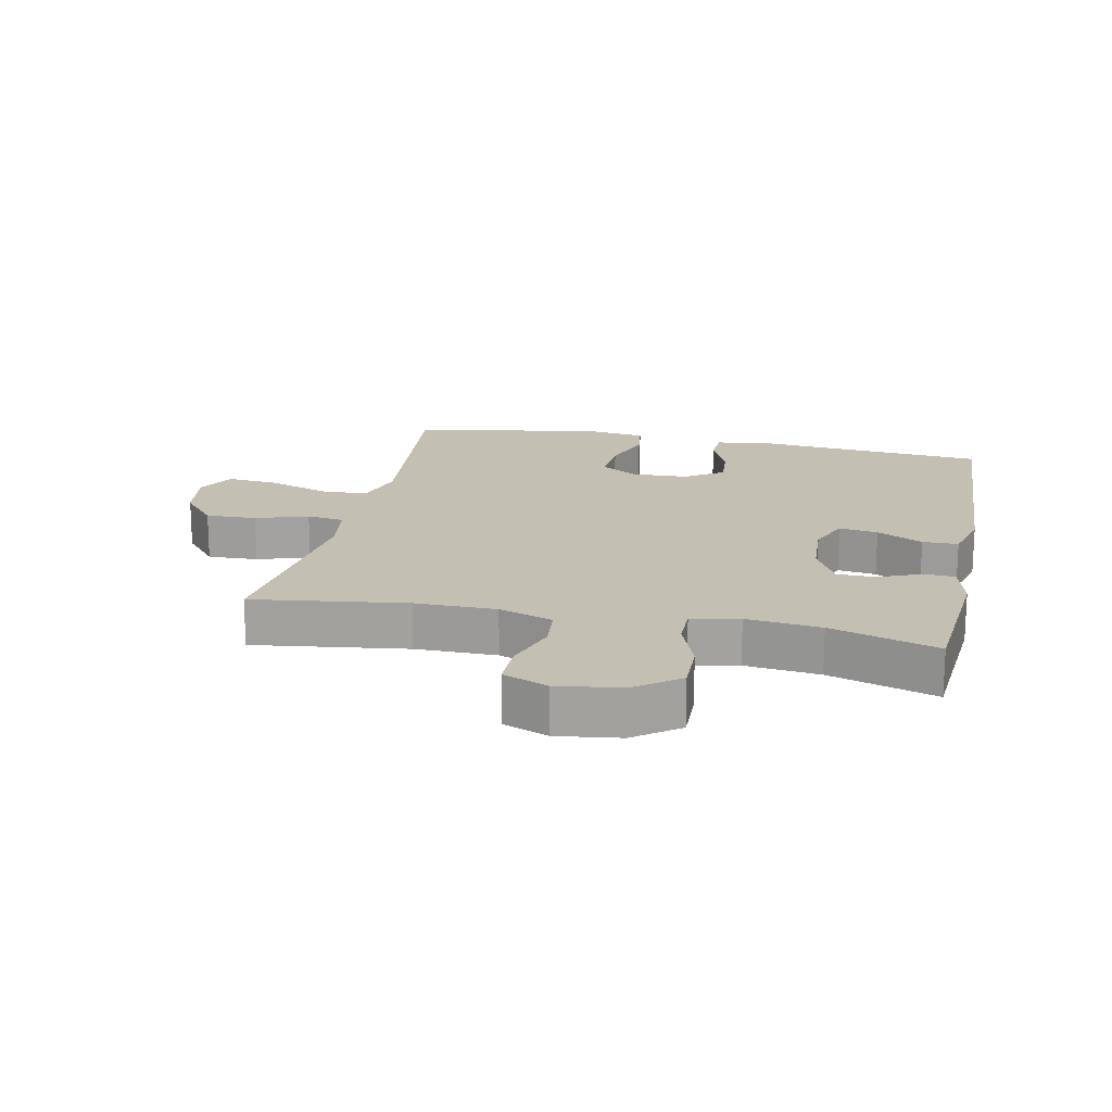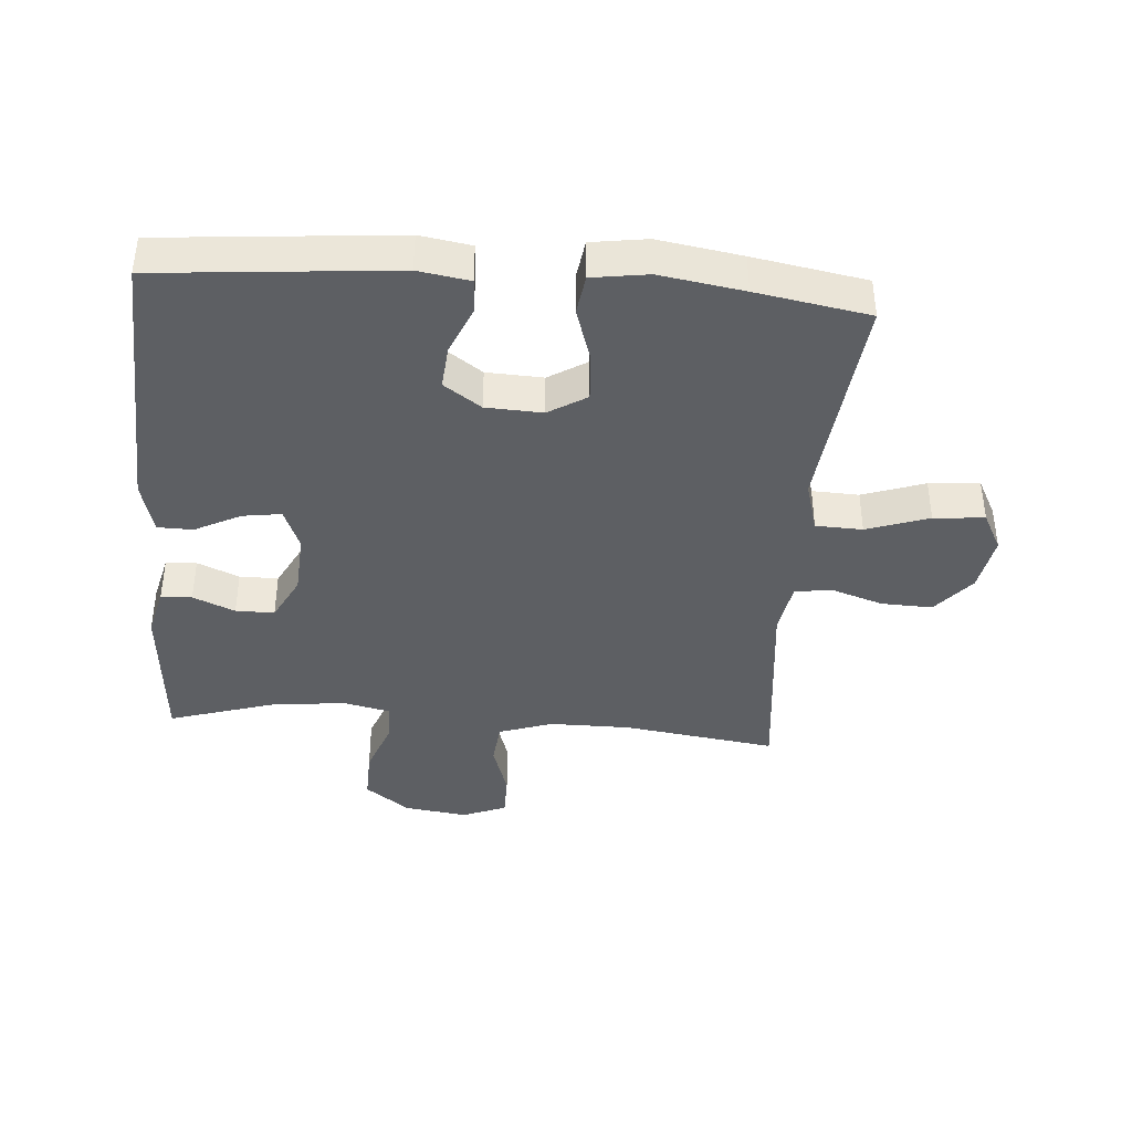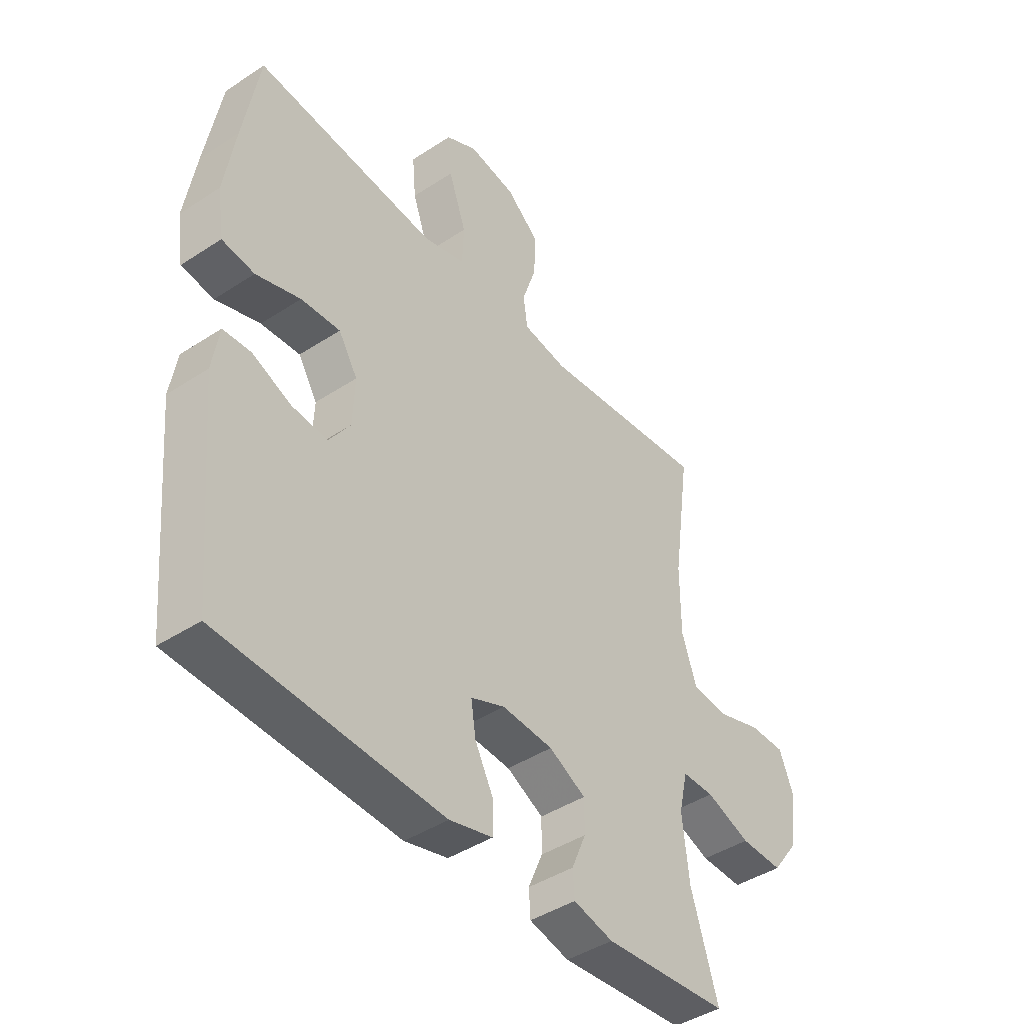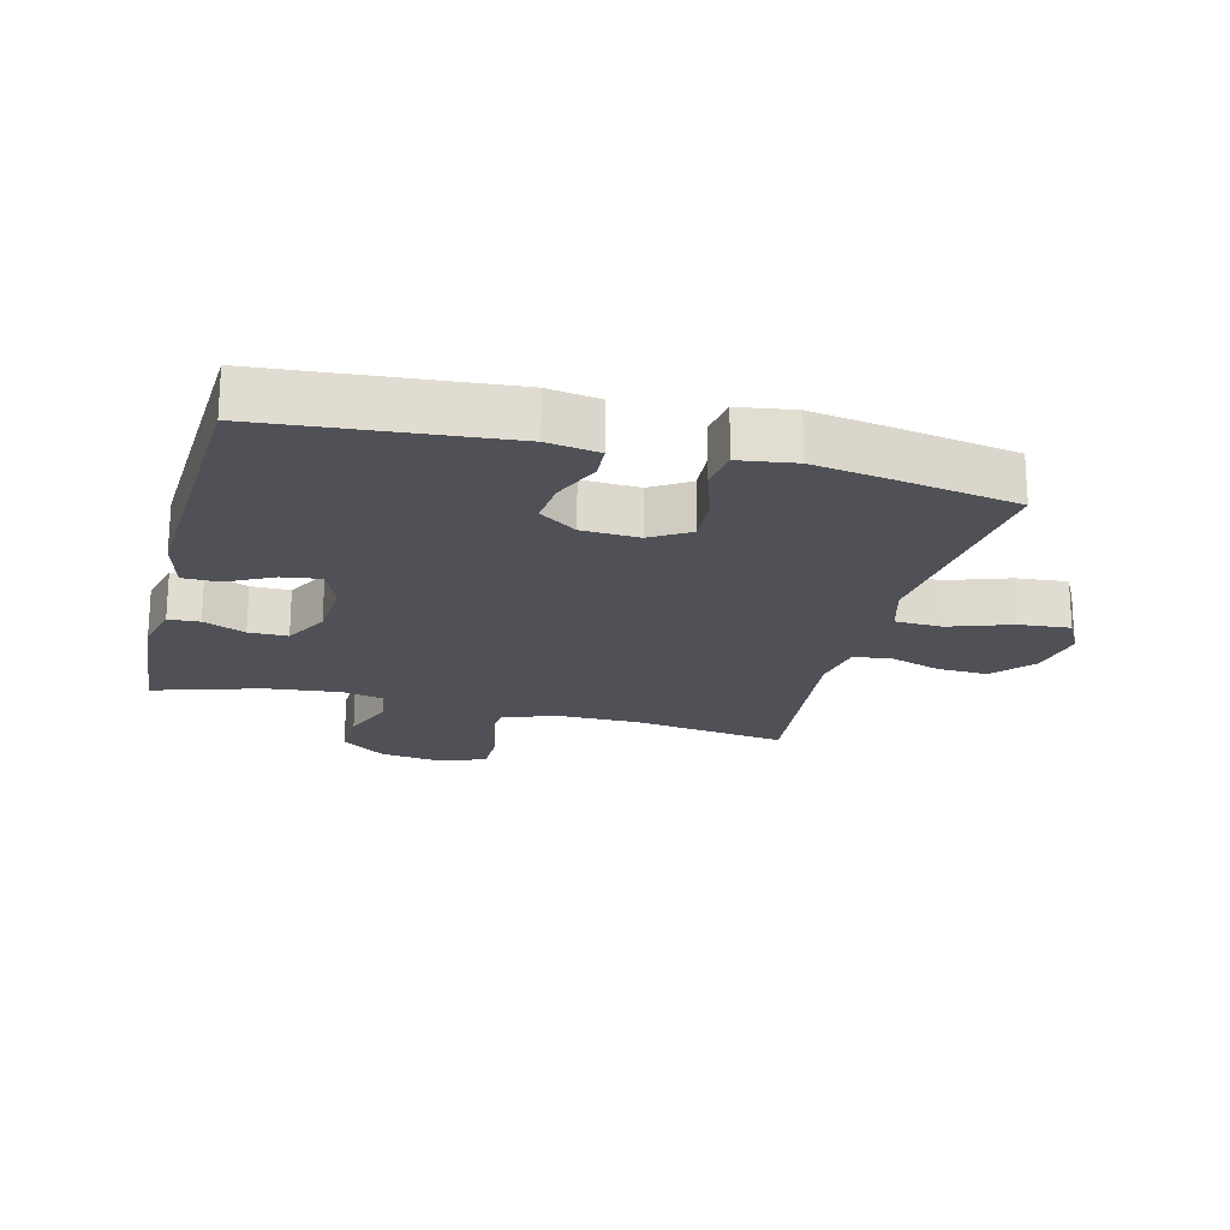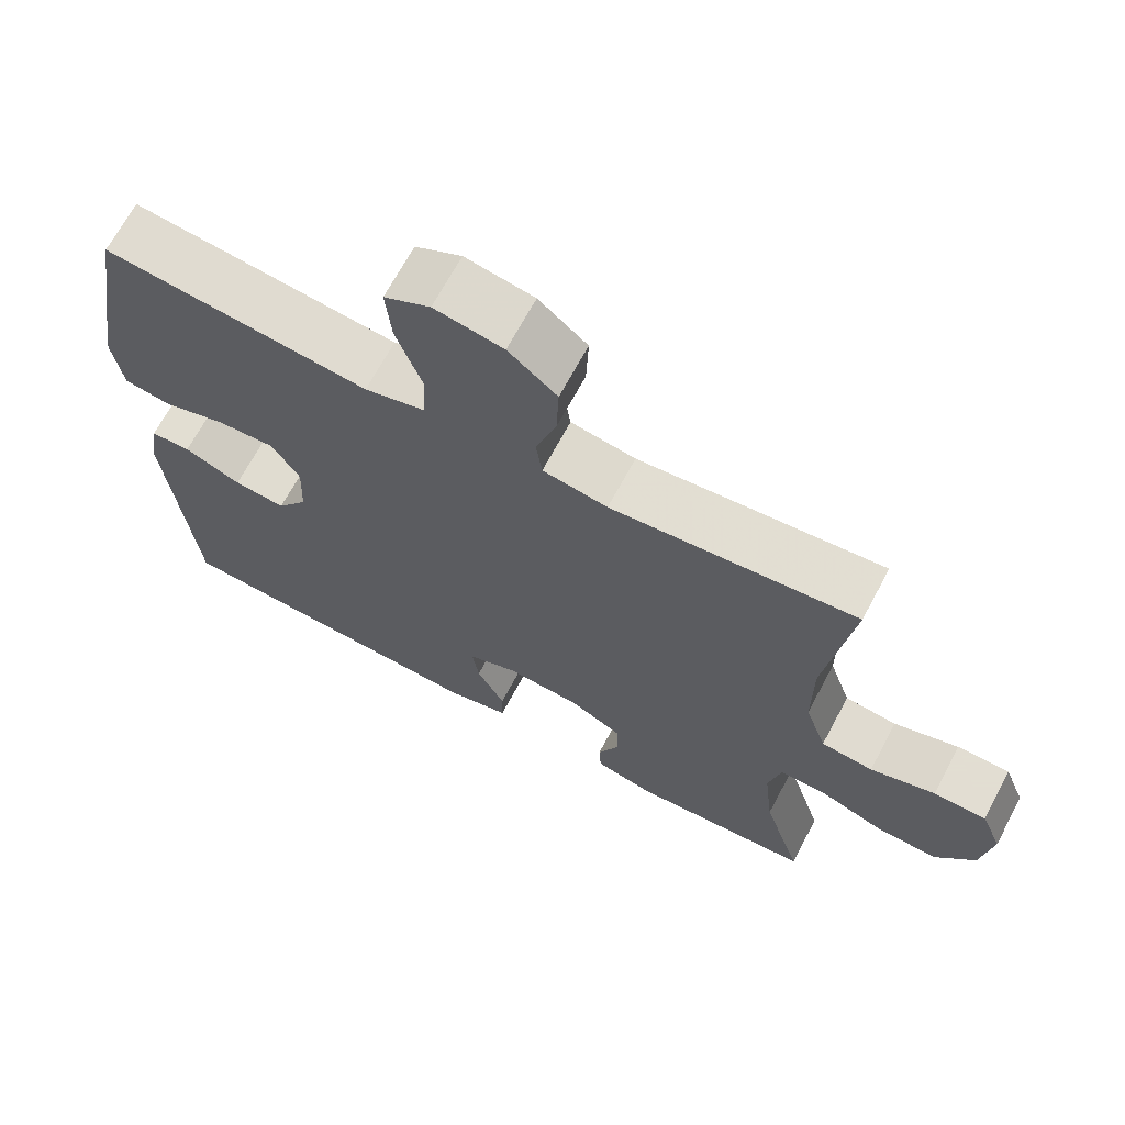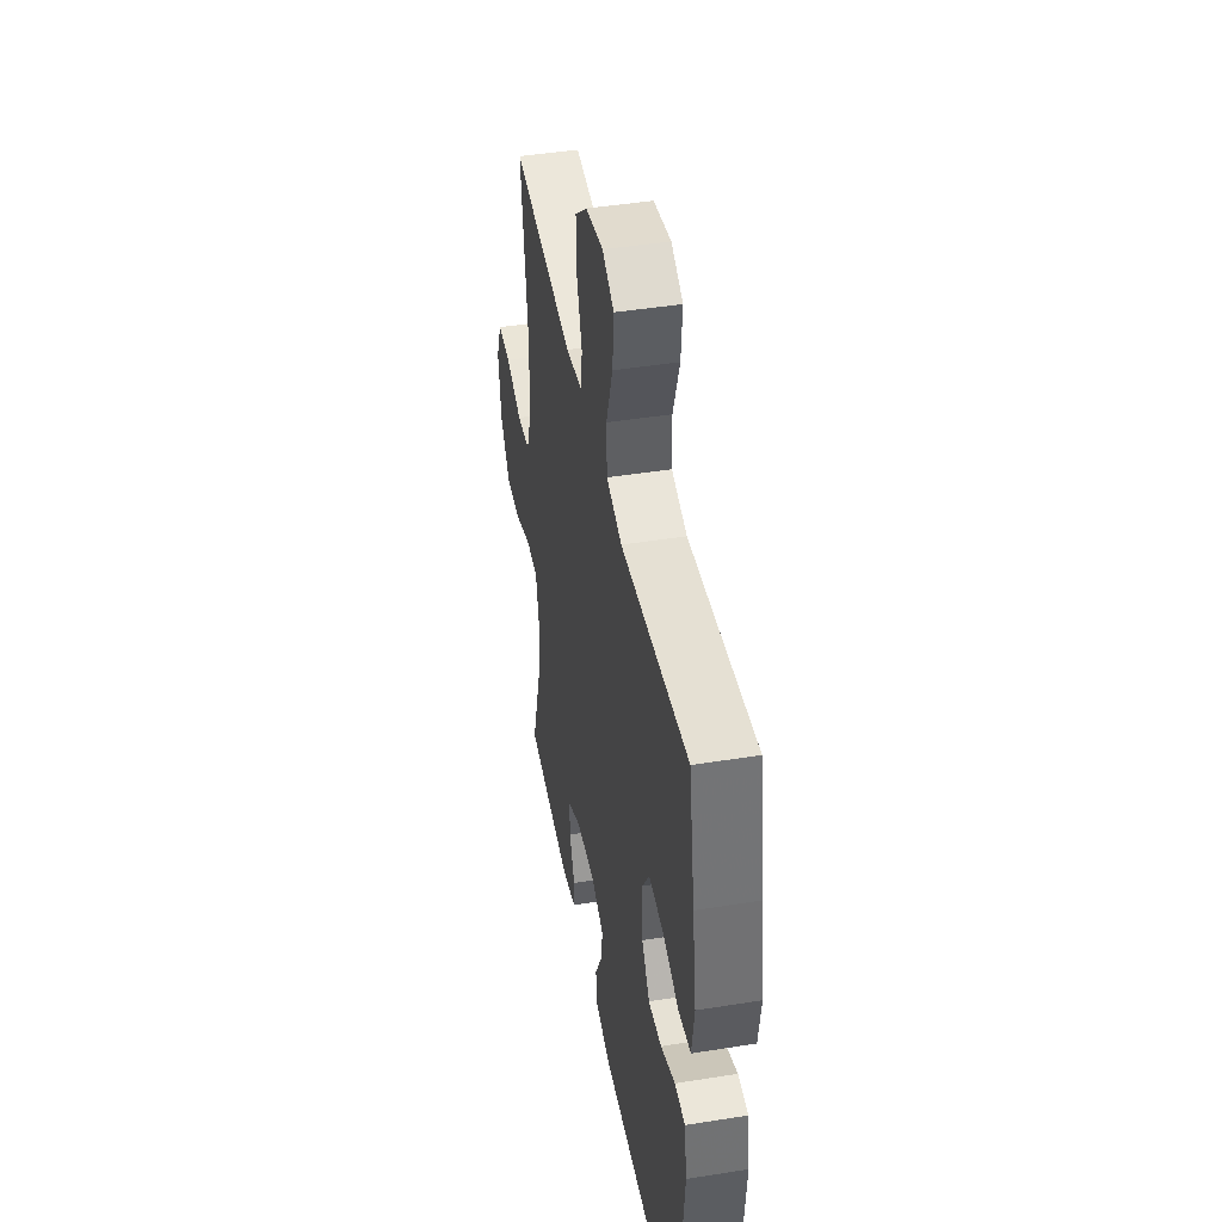
<metadata>
{"format":"obj","ext":"obj","renderer":"f3d","projection":"perspective","resolution":1024,"background":"white","views":[{"elev":17.7,"azim":102.0,"up":"+Y"},{"elev":-40.1,"azim":-94.5,"up":"+Y"},{"elev":-43.1,"azim":-52.1,"up":"+Z"},{"elev":-20.4,"azim":-104.5,"up":"+Y"},{"elev":68.1,"azim":28.1,"up":"+Z"},{"elev":44.3,"azim":-100.6,"up":"+Z"}]}
</metadata>
<code>
v 0.5 0.07 -0.5
v 0.258 0.07 -0.52
v 0.181 0.07 -0.501
v 0.178 0.07 -0.452
v 0.206 0.07 -0.386
v 0.206 0.07 -0.325
v 0.135 0.07 -0.288
v 0.036 0.07 -0.282
v -0.03 0.07 -0.309
v -0.021 0.07 -0.37
v 0.016 0.07 -0.442
v 0.015 0.07 -0.498
v -0.069 0.07 -0.52
v -0.5 0.07 -0.5
v -0.534 0.07 -0.128
v -0.521 0.07 -0.047
v -0.467 0.07 -0.044
v -0.391 0.07 -0.076
v -0.322 0.07 -0.082
v -0.281 0.07 -0.023
v -0.277 0.07 0.066
v -0.314 0.07 0.126
v -0.39 0.07 0.121
v -0.476 0.07 0.093
v -0.539 0.07 0.102
v -0.552 0.07 0.19
v -0.531 0.07 0.322
v -0.5 0.07 0.5
v -0.272 0.07 0.476
v -0.147 0.07 0.463
v -0.066 0.07 0.486
v -0.063 0.07 0.56
v -0.097 0.07 0.658
v -0.104 0.07 0.738
v -0.043 0.07 0.77
v 0.048 0.07 0.754
v 0.112 0.07 0.7
v 0.109 0.07 0.62
v 0.082 0.07 0.538
v 0.09 0.07 0.479
v 0.176 0.07 0.465
v 0.5 0.07 0.5
v 0.466 0.07 0.258
v 0.466 0.07 0.13
v 0.495 0.07 0.045
v 0.564 0.07 0.038
v 0.65 0.07 0.066
v 0.72 0.07 0.066
v 0.748 0.07 -0.004
v 0.734 0.07 -0.104
v 0.682 0.07 -0.174
v 0.6 0.07 -0.172
v 0.514 0.07 -0.14
v 0.452 0.07 -0.14
v 0.435 0.07 -0.215
v 0.448 0.07 -0.332
v 0.5 0 -0.5
v 0.258 0 -0.52
v 0.181 0 -0.501
v 0.178 0 -0.452
v 0.206 0 -0.386
v 0.206 0 -0.325
v 0.135 0 -0.288
v 0.036 0 -0.282
v -0.03 0 -0.309
v -0.021 0 -0.37
v 0.016 0 -0.442
v 0.015 0 -0.498
v -0.069 0 -0.52
v -0.5 0 -0.5
v -0.534 0 -0.128
v -0.521 0 -0.047
v -0.467 0 -0.044
v -0.391 0 -0.076
v -0.322 0 -0.082
v -0.281 0 -0.023
v -0.277 0 0.066
v -0.314 0 0.126
v -0.39 0 0.121
v -0.476 0 0.093
v -0.539 0 0.102
v -0.552 0 0.19
v -0.531 0 0.322
v -0.5 0 0.5
v -0.272 0 0.476
v -0.147 0 0.463
v -0.066 0 0.486
v -0.063 0 0.56
v -0.097 0 0.658
v -0.104 0 0.738
v -0.043 0 0.77
v 0.048 0 0.754
v 0.112 0 0.7
v 0.109 0 0.62
v 0.082 0 0.538
v 0.09 0 0.479
v 0.176 0 0.465
v 0.5 0 0.5
v 0.466 0 0.258
v 0.466 0 0.13
v 0.495 0 0.045
v 0.564 0 0.038
v 0.65 0 0.066
v 0.72 0 0.066
v 0.748 0 -0.004
v 0.734 0 -0.104
v 0.682 0 -0.174
v 0.6 0 -0.172
v 0.514 0 -0.14
v 0.452 0 -0.14
v 0.435 0 -0.215
v 0.448 0 -0.332
f 50 51 52 53
f 50 53 54
f 49 50 54
f 46 47 48 49
f 45 46 49 54
f 44 45 54
f 43 44 54 55
f 41 42 43
f 40 41 43 55
f 36 37 38 39
f 36 39 40
f 35 36 40
f 32 33 34 35
f 31 32 35 40
f 30 31 40 55
f 26 27 28 29
f 23 24 25 26
f 22 23 26 29
f 21 22 29 30
f 15 16 17 18
f 15 18 19
f 14 15 19
f 13 14 19 20
f 10 11 12 13
f 9 10 13 20
f 2 3 4 5
f 56 1 2 5
f 56 5 6
f 55 56 6 7
f 30 55 7 8
f 20 21 30
f 8 9 20 30
f 109 108 107 106
f 110 109 106
f 110 106 105
f 105 104 103 102
f 110 105 102 101
f 110 101 100
f 111 110 100 99
f 99 98 97
f 111 99 97 96
f 95 94 93 92
f 96 95 92
f 96 92 91
f 91 90 89 88
f 96 91 88 87
f 111 96 87 86
f 85 84 83 82
f 82 81 80 79
f 85 82 79 78
f 86 85 78 77
f 74 73 72 71
f 75 74 71
f 75 71 70
f 76 75 70 69
f 69 68 67 66
f 76 69 66 65
f 61 60 59 58
f 61 58 57 112
f 62 61 112
f 63 62 112 111
f 64 63 111 86
f 86 77 76
f 86 76 65 64
f 1 57 58 2
f 2 58 59 3
f 3 59 60 4
f 4 60 61 5
f 5 61 62 6
f 6 62 63 7
f 7 63 64 8
f 8 64 65 9
f 9 65 66 10
f 10 66 67 11
f 11 67 68 12
f 12 68 69 13
f 13 69 70 14
f 14 70 71 15
f 15 71 72 16
f 16 72 73 17
f 17 73 74 18
f 18 74 75 19
f 19 75 76 20
f 20 76 77 21
f 21 77 78 22
f 22 78 79 23
f 23 79 80 24
f 24 80 81 25
f 25 81 82 26
f 26 82 83 27
f 27 83 84 28
f 28 84 85 29
f 29 85 86 30
f 30 86 87 31
f 31 87 88 32
f 32 88 89 33
f 33 89 90 34
f 34 90 91 35
f 35 91 92 36
f 36 92 93 37
f 37 93 94 38
f 38 94 95 39
f 39 95 96 40
f 40 96 97 41
f 41 97 98 42
f 42 98 99 43
f 43 99 100 44
f 44 100 101 45
f 45 101 102 46
f 46 102 103 47
f 47 103 104 48
f 48 104 105 49
f 49 105 106 50
f 50 106 107 51
f 51 107 108 52
f 52 108 109 53
f 53 109 110 54
f 54 110 111 55
f 55 111 112 56
f 56 112 57 1

</code>
